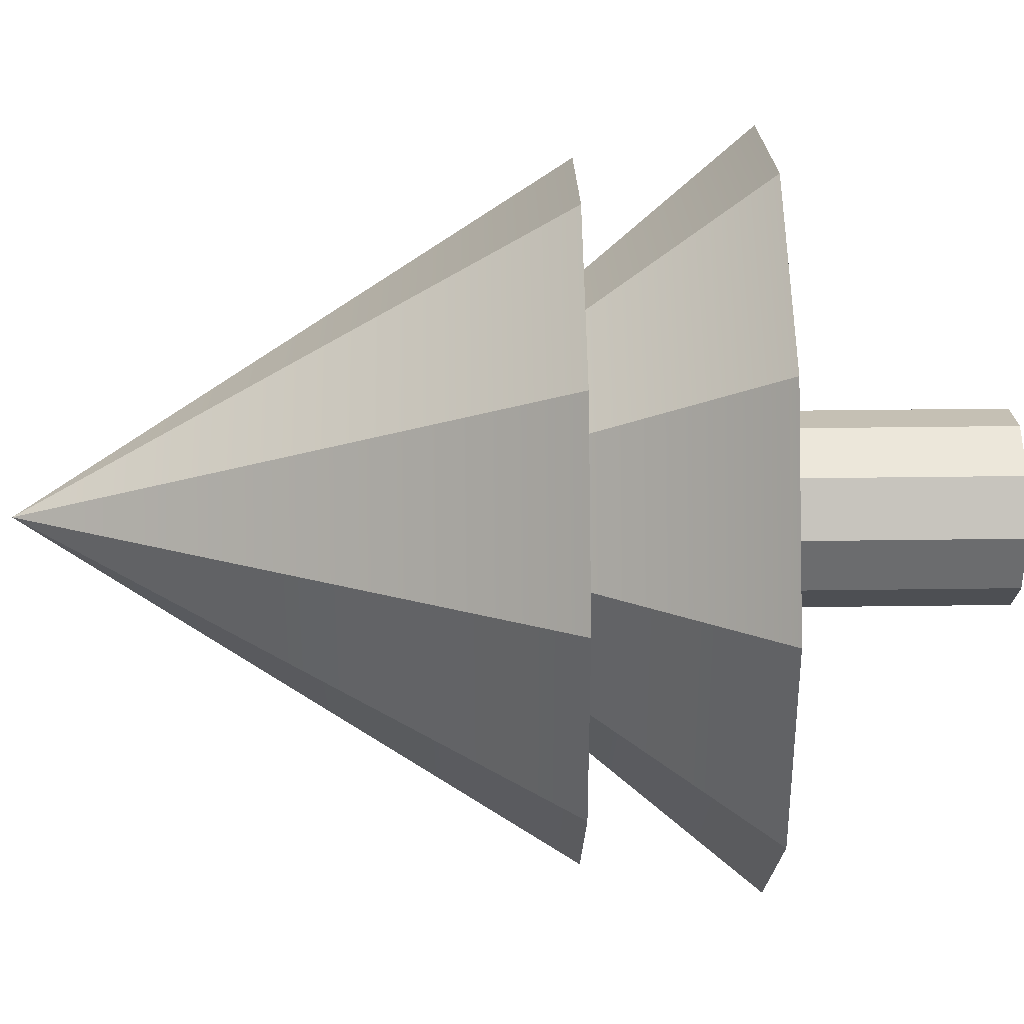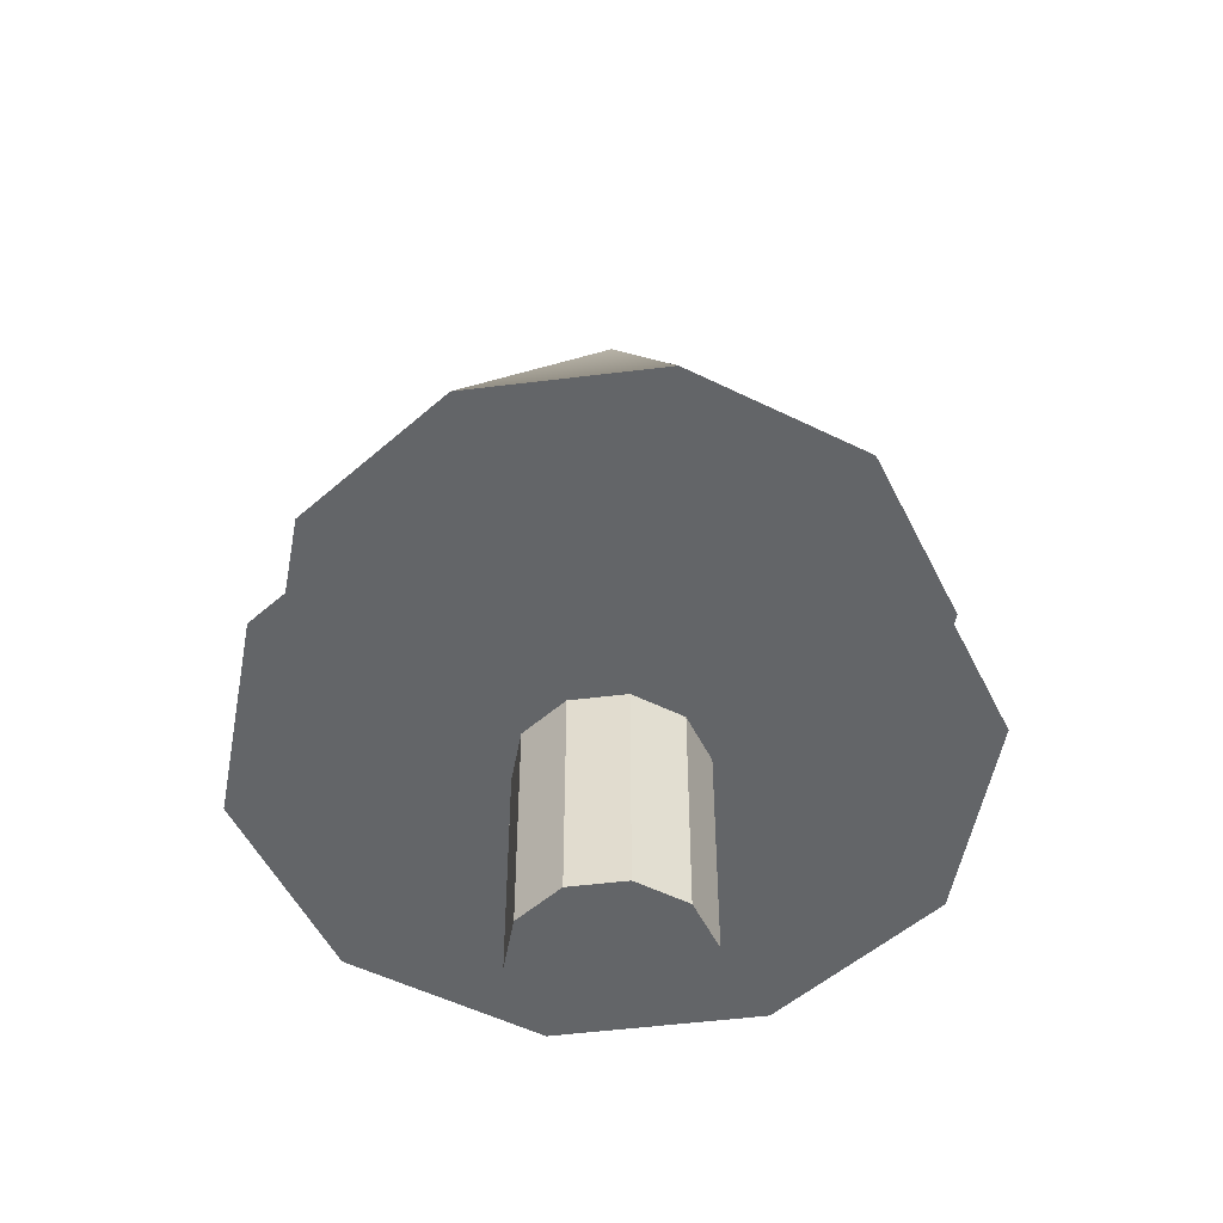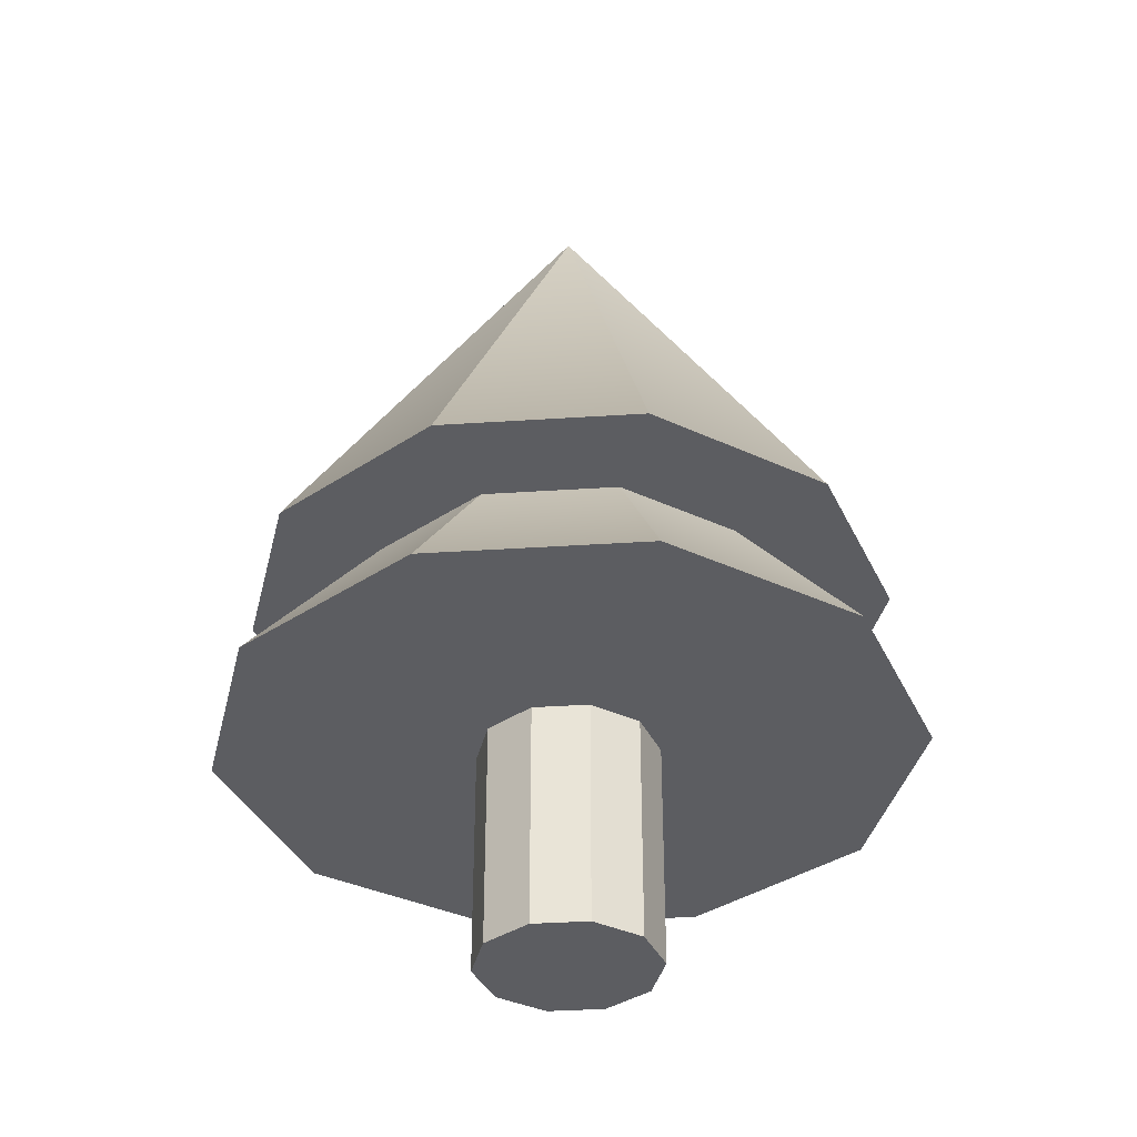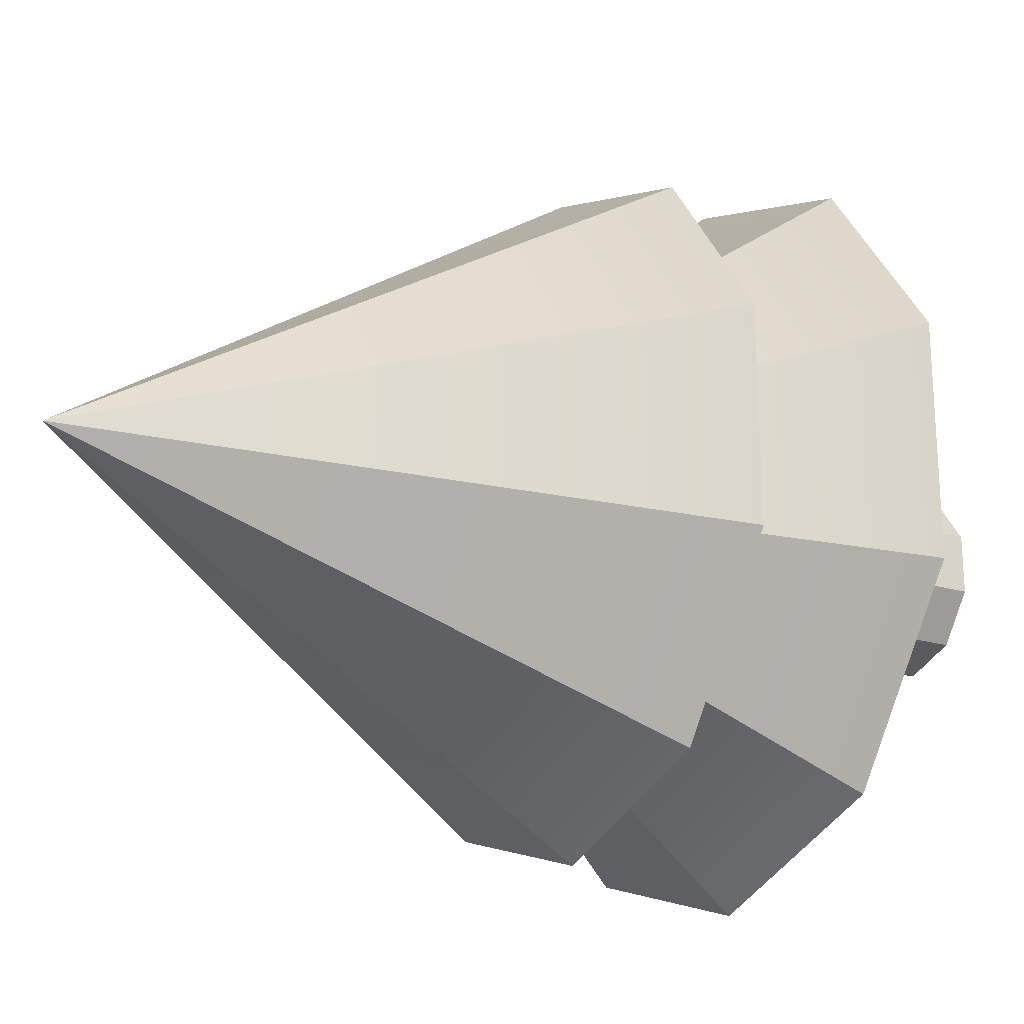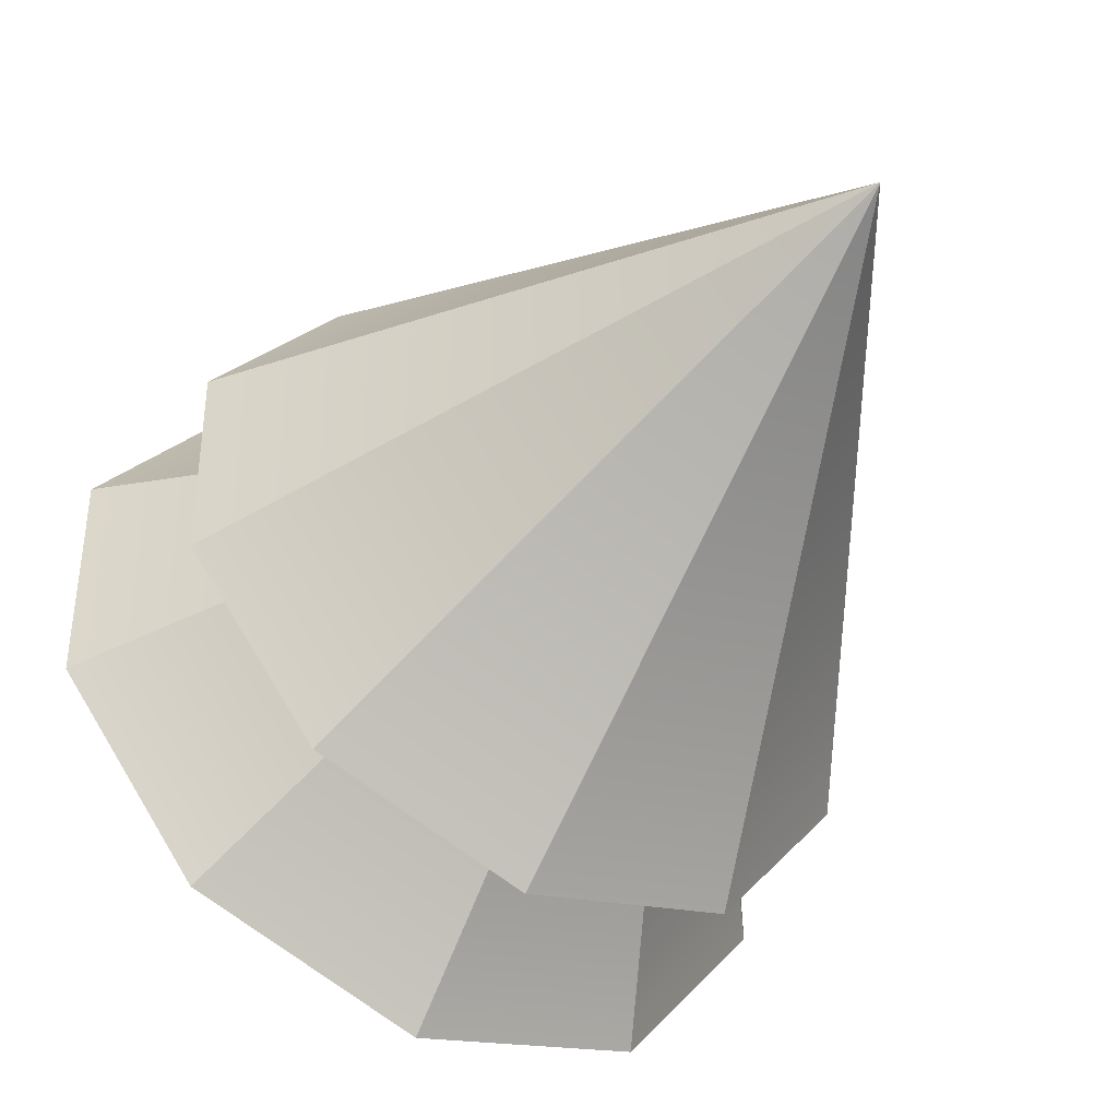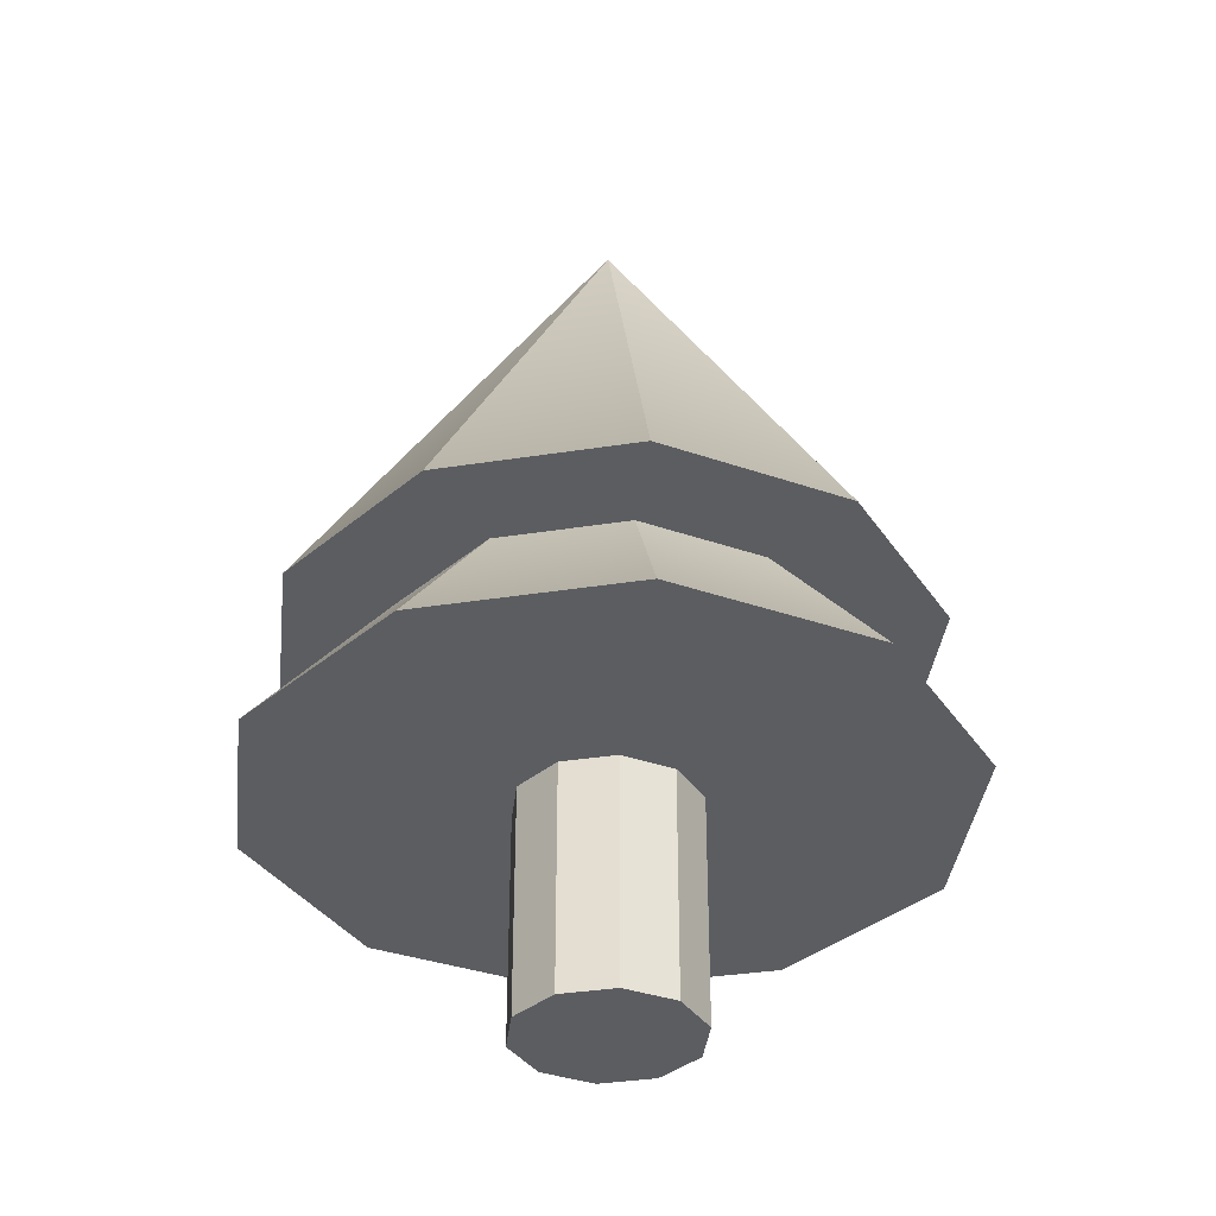
<metadata>
{"format":"obj","ext":"obj","renderer":"f3d","projection":"perspective","resolution":1024,"background":"white","views":[{"elev":37.5,"azim":-91.0,"up":"+Z"},{"elev":-51.4,"azim":-153.3,"up":"+Y"},{"elev":-36.7,"azim":131.9,"up":"+Y"},{"elev":-19.3,"azim":-120.5,"up":"+Z"},{"elev":-47.1,"azim":148.0,"up":"+Z"},{"elev":-36.1,"azim":102.6,"up":"+Y"}]}
</metadata>
<code>
v 1.142 0 0.3482
v 1.128 0 -0.3893
v 1.142 5.026 0.3482
v 1.142 5.026 0.3482
v 1.128 0 -0.3893
v 1.128 5.026 -0.3893
v 1.128 0 -0.3893
v 0.684 0 -0.9781
v 1.128 5.026 -0.3893
v 1.128 5.026 -0.3893
v 0.684 0 -0.9781
v 0.684 5.026 -0.9781
v 0.684 0 -0.9781
v -0.02158 0 -1.193
v 0.684 5.026 -0.9781
v 0.684 5.026 -0.9781
v -0.02158 0 -1.193
v -0.02158 5.026 -1.193
v -0.02158 0 -1.193
v -0.7189 0 -0.9527
v -0.02158 5.026 -1.193
v -0.02158 5.026 -1.193
v -0.7189 0 -0.9527
v -0.7189 5.026 -0.9527
v -0.7189 0 -0.9527
v -1.142 0 -0.3482
v -0.7189 5.026 -0.9527
v -0.7189 5.026 -0.9527
v -1.142 0 -0.3482
v -1.142 5.026 -0.3482
v -1.142 0 -0.3482
v -1.128 0 0.3893
v -1.142 5.026 -0.3482
v -1.142 5.026 -0.3482
v -1.128 0 0.3893
v -1.128 5.026 0.3893
v -1.128 0 0.3893
v -0.684 0 0.9781
v -1.128 5.026 0.3893
v -1.128 5.026 0.3893
v -0.684 0 0.9781
v -0.684 5.026 0.9781
v -0.684 0 0.9781
v 0.02158 0 1.193
v -0.684 5.026 0.9781
v -0.684 5.026 0.9781
v 0.02158 0 1.193
v 0.02158 5.026 1.193
v 0.02158 0 1.193
v 0.7189 0 0.9527
v 0.02158 5.026 1.193
v 0.02158 5.026 1.193
v 0.7189 0 0.9527
v 0.7189 5.026 0.9527
v 0.7189 0 0.9527
v 1.142 0 0.3482
v 0.7189 5.026 0.9527
v 0.7189 5.026 0.9527
v 1.142 0 0.3482
v 1.142 5.026 0.3482
v 1.128 0 -0.3893
v 1.142 0 0.3482
v 0 0 0
v 0.684 0 -0.9781
v 1.128 0 -0.3893
v 0 0 0
v -0.02158 0 -1.193
v 0.684 0 -0.9781
v 0 0 0
v -0.7189 0 -0.9527
v -0.02158 0 -1.193
v 0 0 0
v -1.142 0 -0.3482
v -0.7189 0 -0.9527
v 0 0 0
v -1.128 0 0.3893
v -1.142 0 -0.3482
v 0 0 0
v -0.684 0 0.9781
v -1.128 0 0.3893
v 0 0 0
v 0.02158 0 1.193
v -0.684 0 0.9781
v 0 0 0
v 0.7189 0 0.9527
v 0.02158 0 1.193
v 0 0 0
v 1.142 0 0.3482
v 0.7189 0 0.9527
v 0 0 0
v 4.1 5.272 1.251
v 2.582 5.272 3.422
v 4.052 5.272 -1.398
v 2.582 5.272 3.422
v 0.07751 5.272 4.286
v 4.052 5.272 -1.398
v 0.07751 5.272 4.286
v -2.457 5.272 3.513
v 4.052 5.272 -1.398
v -2.457 5.272 3.513
v -4.052 5.272 1.398
v 4.052 5.272 -1.398
v -4.052 5.272 1.398
v -4.1 5.272 -1.251
v 4.052 5.272 -1.398
v -4.1 5.272 -1.251
v -2.582 5.272 -3.422
v 4.052 5.272 -1.398
v -2.582 5.272 -3.422
v -0.07751 5.272 -4.286
v 4.052 5.272 -1.398
v -0.07751 5.272 -4.286
v 2.457 5.272 -3.513
v 4.052 5.272 -1.398
v 4.1 5.272 1.251
v 4.052 5.272 -1.398
v 0 12.1 0
v 4.052 5.272 -1.398
v 2.457 5.272 -3.513
v 0 12.1 0
v 2.457 5.272 -3.513
v -0.07751 5.272 -4.286
v 0 12.1 0
v -0.07751 5.272 -4.286
v -2.582 5.272 -3.422
v 0 12.1 0
v -2.582 5.272 -3.422
v -4.1 5.272 -1.251
v 0 12.1 0
v -4.1 5.272 -1.251
v -4.052 5.272 1.398
v 0 12.1 0
v -4.052 5.272 1.398
v -2.457 5.272 3.513
v 0 12.1 0
v -2.457 5.272 3.513
v 0.07751 5.272 4.286
v 0 12.1 0
v 0.07751 5.272 4.286
v 2.582 5.272 3.422
v 0 12.1 0
v 2.582 5.272 3.422
v 4.1 5.272 1.251
v 0 12.1 0
v 4.457 3.058 1.36
v 2.807 3.058 3.72
v 4.405 3.058 -1.52
v 2.807 3.058 3.72
v 0.08426 3.058 4.659
v 4.405 3.058 -1.52
v 0.08426 3.058 4.659
v -2.67 3.058 3.819
v 4.405 3.058 -1.52
v -2.67 3.058 3.819
v -4.405 3.058 1.52
v 4.405 3.058 -1.52
v -4.405 3.058 1.52
v -4.457 3.058 -1.36
v 4.405 3.058 -1.52
v -4.457 3.058 -1.36
v -2.807 3.058 -3.72
v 4.405 3.058 -1.52
v -2.807 3.058 -3.72
v -0.08426 3.058 -4.659
v 4.405 3.058 -1.52
v -0.08426 3.058 -4.659
v 2.67 3.058 -3.819
v 4.405 3.058 -1.52
v 4.457 3.058 1.36
v 4.405 3.058 -1.52
v 0 8.681 0
v 4.405 3.058 -1.52
v 2.67 3.058 -3.819
v 0 8.681 0
v 2.67 3.058 -3.819
v -0.08426 3.058 -4.659
v 0 8.681 0
v -0.08426 3.058 -4.659
v -2.807 3.058 -3.72
v 0 8.681 0
v -2.807 3.058 -3.72
v -4.457 3.058 -1.36
v 0 8.681 0
v -4.457 3.058 -1.36
v -4.405 3.058 1.52
v 0 8.681 0
v -4.405 3.058 1.52
v -2.67 3.058 3.819
v 0 8.681 0
v -2.67 3.058 3.819
v 0.08426 3.058 4.659
v 0 8.681 0
v 0.08426 3.058 4.659
v 2.807 3.058 3.72
v 0 8.681 0
v 2.807 3.058 3.72
v 4.457 3.058 1.36
v 0 8.681 0
v 1.142 0 0.3482
v 1.128 0 -0.3893
v 1.142 5.026 0.3482
v 1.142 5.026 0.3482
v 1.128 0 -0.3893
v 1.128 5.026 -0.3893
v 1.128 0 -0.3893
v 0.684 0 -0.9781
v 1.128 5.026 -0.3893
v 1.128 5.026 -0.3893
v 0.684 0 -0.9781
v 0.684 5.026 -0.9781
v 0.684 0 -0.9781
v -0.02158 0 -1.193
v 0.684 5.026 -0.9781
v 0.684 5.026 -0.9781
v -0.02158 0 -1.193
v -0.02158 5.026 -1.193
v -0.02158 0 -1.193
v -0.7189 0 -0.9527
v -0.02158 5.026 -1.193
v -0.02158 5.026 -1.193
v -0.7189 0 -0.9527
v -0.7189 5.026 -0.9527
v -0.7189 0 -0.9527
v -1.142 0 -0.3482
v -0.7189 5.026 -0.9527
v -0.7189 5.026 -0.9527
v -1.142 0 -0.3482
v -1.142 5.026 -0.3482
v -1.142 0 -0.3482
v -1.128 0 0.3893
v -1.142 5.026 -0.3482
v -1.142 5.026 -0.3482
v -1.128 0 0.3893
v -1.128 5.026 0.3893
v -1.128 0 0.3893
v -0.684 0 0.9781
v -1.128 5.026 0.3893
v -1.128 5.026 0.3893
v -0.684 0 0.9781
v -0.684 5.026 0.9781
v -0.684 0 0.9781
v 0.02158 0 1.193
v -0.684 5.026 0.9781
v -0.684 5.026 0.9781
v 0.02158 0 1.193
v 0.02158 5.026 1.193
v 0.02158 0 1.193
v 0.7189 0 0.9527
v 0.02158 5.026 1.193
v 0.02158 5.026 1.193
v 0.7189 0 0.9527
v 0.7189 5.026 0.9527
v 0.7189 0 0.9527
v 1.142 0 0.3482
v 0.7189 5.026 0.9527
v 0.7189 5.026 0.9527
v 1.142 0 0.3482
v 1.142 5.026 0.3482
v 1.128 0 -0.3893
v 1.142 0 0.3482
v 0 0 0
v 0.684 0 -0.9781
v 1.128 0 -0.3893
v 0 0 0
v -0.02158 0 -1.193
v 0.684 0 -0.9781
v 0 0 0
v -0.7189 0 -0.9527
v -0.02158 0 -1.193
v 0 0 0
v -1.142 0 -0.3482
v -0.7189 0 -0.9527
v 0 0 0
v -1.128 0 0.3893
v -1.142 0 -0.3482
v 0 0 0
v -0.684 0 0.9781
v -1.128 0 0.3893
v 0 0 0
v 0.02158 0 1.193
v -0.684 0 0.9781
v 0 0 0
v 0.7189 0 0.9527
v 0.02158 0 1.193
v 0 0 0
v 1.142 0 0.3482
v 0.7189 0 0.9527
v 0 0 0
v 4.1 5.272 1.251
v 2.582 5.272 3.422
v 4.052 5.272 -1.398
v 2.582 5.272 3.422
v 0.07751 5.272 4.286
v 4.052 5.272 -1.398
v 0.07751 5.272 4.286
v -2.457 5.272 3.513
v 4.052 5.272 -1.398
v -2.457 5.272 3.513
v -4.052 5.272 1.398
v 4.052 5.272 -1.398
v -4.052 5.272 1.398
v -4.1 5.272 -1.251
v 4.052 5.272 -1.398
v -4.1 5.272 -1.251
v -2.582 5.272 -3.422
v 4.052 5.272 -1.398
v -2.582 5.272 -3.422
v -0.07751 5.272 -4.286
v 4.052 5.272 -1.398
v -0.07751 5.272 -4.286
v 2.457 5.272 -3.513
v 4.052 5.272 -1.398
v 4.1 5.272 1.251
v 4.052 5.272 -1.398
v 0 12.1 0
v 4.052 5.272 -1.398
v 2.457 5.272 -3.513
v 0 12.1 0
v 2.457 5.272 -3.513
v -0.07751 5.272 -4.286
v 0 12.1 0
v -0.07751 5.272 -4.286
v -2.582 5.272 -3.422
v 0 12.1 0
v -2.582 5.272 -3.422
v -4.1 5.272 -1.251
v 0 12.1 0
v -4.1 5.272 -1.251
v -4.052 5.272 1.398
v 0 12.1 0
v -4.052 5.272 1.398
v -2.457 5.272 3.513
v 0 12.1 0
v -2.457 5.272 3.513
v 0.07751 5.272 4.286
v 0 12.1 0
v 0.07751 5.272 4.286
v 2.582 5.272 3.422
v 0 12.1 0
v 2.582 5.272 3.422
v 4.1 5.272 1.251
v 0 12.1 0
v 4.457 3.058 1.36
v 2.807 3.058 3.72
v 4.405 3.058 -1.52
v 2.807 3.058 3.72
v 0.08426 3.058 4.659
v 4.405 3.058 -1.52
v 0.08426 3.058 4.659
v -2.67 3.058 3.819
v 4.405 3.058 -1.52
v -2.67 3.058 3.819
v -4.405 3.058 1.52
v 4.405 3.058 -1.52
v -4.405 3.058 1.52
v -4.457 3.058 -1.36
v 4.405 3.058 -1.52
v -4.457 3.058 -1.36
v -2.807 3.058 -3.72
v 4.405 3.058 -1.52
v -2.807 3.058 -3.72
v -0.08426 3.058 -4.659
v 4.405 3.058 -1.52
v -0.08426 3.058 -4.659
v 2.67 3.058 -3.819
v 4.405 3.058 -1.52
v 4.457 3.058 1.36
v 4.405 3.058 -1.52
v 0 8.681 0
v 4.405 3.058 -1.52
v 2.67 3.058 -3.819
v 0 8.681 0
v 2.67 3.058 -3.819
v -0.08426 3.058 -4.659
v 0 8.681 0
v -0.08426 3.058 -4.659
v -2.807 3.058 -3.72
v 0 8.681 0
v -2.807 3.058 -3.72
v -4.457 3.058 -1.36
v 0 8.681 0
v -4.457 3.058 -1.36
v -4.405 3.058 1.52
v 0 8.681 0
v -4.405 3.058 1.52
v -2.67 3.058 3.819
v 0 8.681 0
v -2.67 3.058 3.819
v 0.08426 3.058 4.659
v 0 8.681 0
v 0.08426 3.058 4.659
v 2.807 3.058 3.72
v 0 8.681 0
v 2.807 3.058 3.72
v 4.457 3.058 1.36
v 0 8.681 0
f 1 2 3
f 4 5 6
f 7 8 9
f 10 11 12
f 13 14 15
f 16 17 18
f 19 20 21
f 22 23 24
f 25 26 27
f 28 29 30
f 31 32 33
f 34 35 36
f 37 38 39
f 40 41 42
f 43 44 45
f 46 47 48
f 49 50 51
f 52 53 54
f 55 56 57
f 58 59 60
f 61 62 63
f 64 65 66
f 67 68 69
f 70 71 72
f 73 74 75
f 76 77 78
f 79 80 81
f 82 83 84
f 85 86 87
f 88 89 90
f 91 92 93
f 94 95 96
f 97 98 99
f 100 101 102
f 103 104 105
f 106 107 108
f 109 110 111
f 112 113 114
f 115 116 117
f 118 119 120
f 121 122 123
f 124 125 126
f 127 128 129
f 130 131 132
f 133 134 135
f 136 137 138
f 139 140 141
f 142 143 144
f 145 146 147
f 148 149 150
f 151 152 153
f 154 155 156
f 157 158 159
f 160 161 162
f 163 164 165
f 166 167 168
f 169 170 171
f 172 173 174
f 175 176 177
f 178 179 180
f 181 182 183
f 184 185 186
f 187 188 189
f 190 191 192
f 193 194 195
f 196 197 198
f 199 200 201
f 202 203 204
f 205 206 207
f 208 209 210
f 211 212 213
f 214 215 216
f 217 218 219
f 220 221 222
f 223 224 225
f 226 227 228
f 229 230 231
f 232 233 234
f 235 236 237
f 238 239 240
f 241 242 243
f 244 245 246
f 247 248 249
f 250 251 252
f 253 254 255
f 256 257 258
f 259 260 261
f 262 263 264
f 265 266 267
f 268 269 270
f 271 272 273
f 274 275 276
f 277 278 279
f 280 281 282
f 283 284 285
f 286 287 288
f 289 290 291
f 292 293 294
f 295 296 297
f 298 299 300
f 301 302 303
f 304 305 306
f 307 308 309
f 310 311 312
f 313 314 315
f 316 317 318
f 319 320 321
f 322 323 324
f 325 326 327
f 328 329 330
f 331 332 333
f 334 335 336
f 337 338 339
f 340 341 342
f 343 344 345
f 346 347 348
f 349 350 351
f 352 353 354
f 355 356 357
f 358 359 360
f 361 362 363
f 364 365 366
f 367 368 369
f 370 371 372
f 373 374 375
f 376 377 378
f 379 380 381
f 382 383 384
f 385 386 387
f 388 389 390
f 391 392 393
f 394 395 396

</code>
